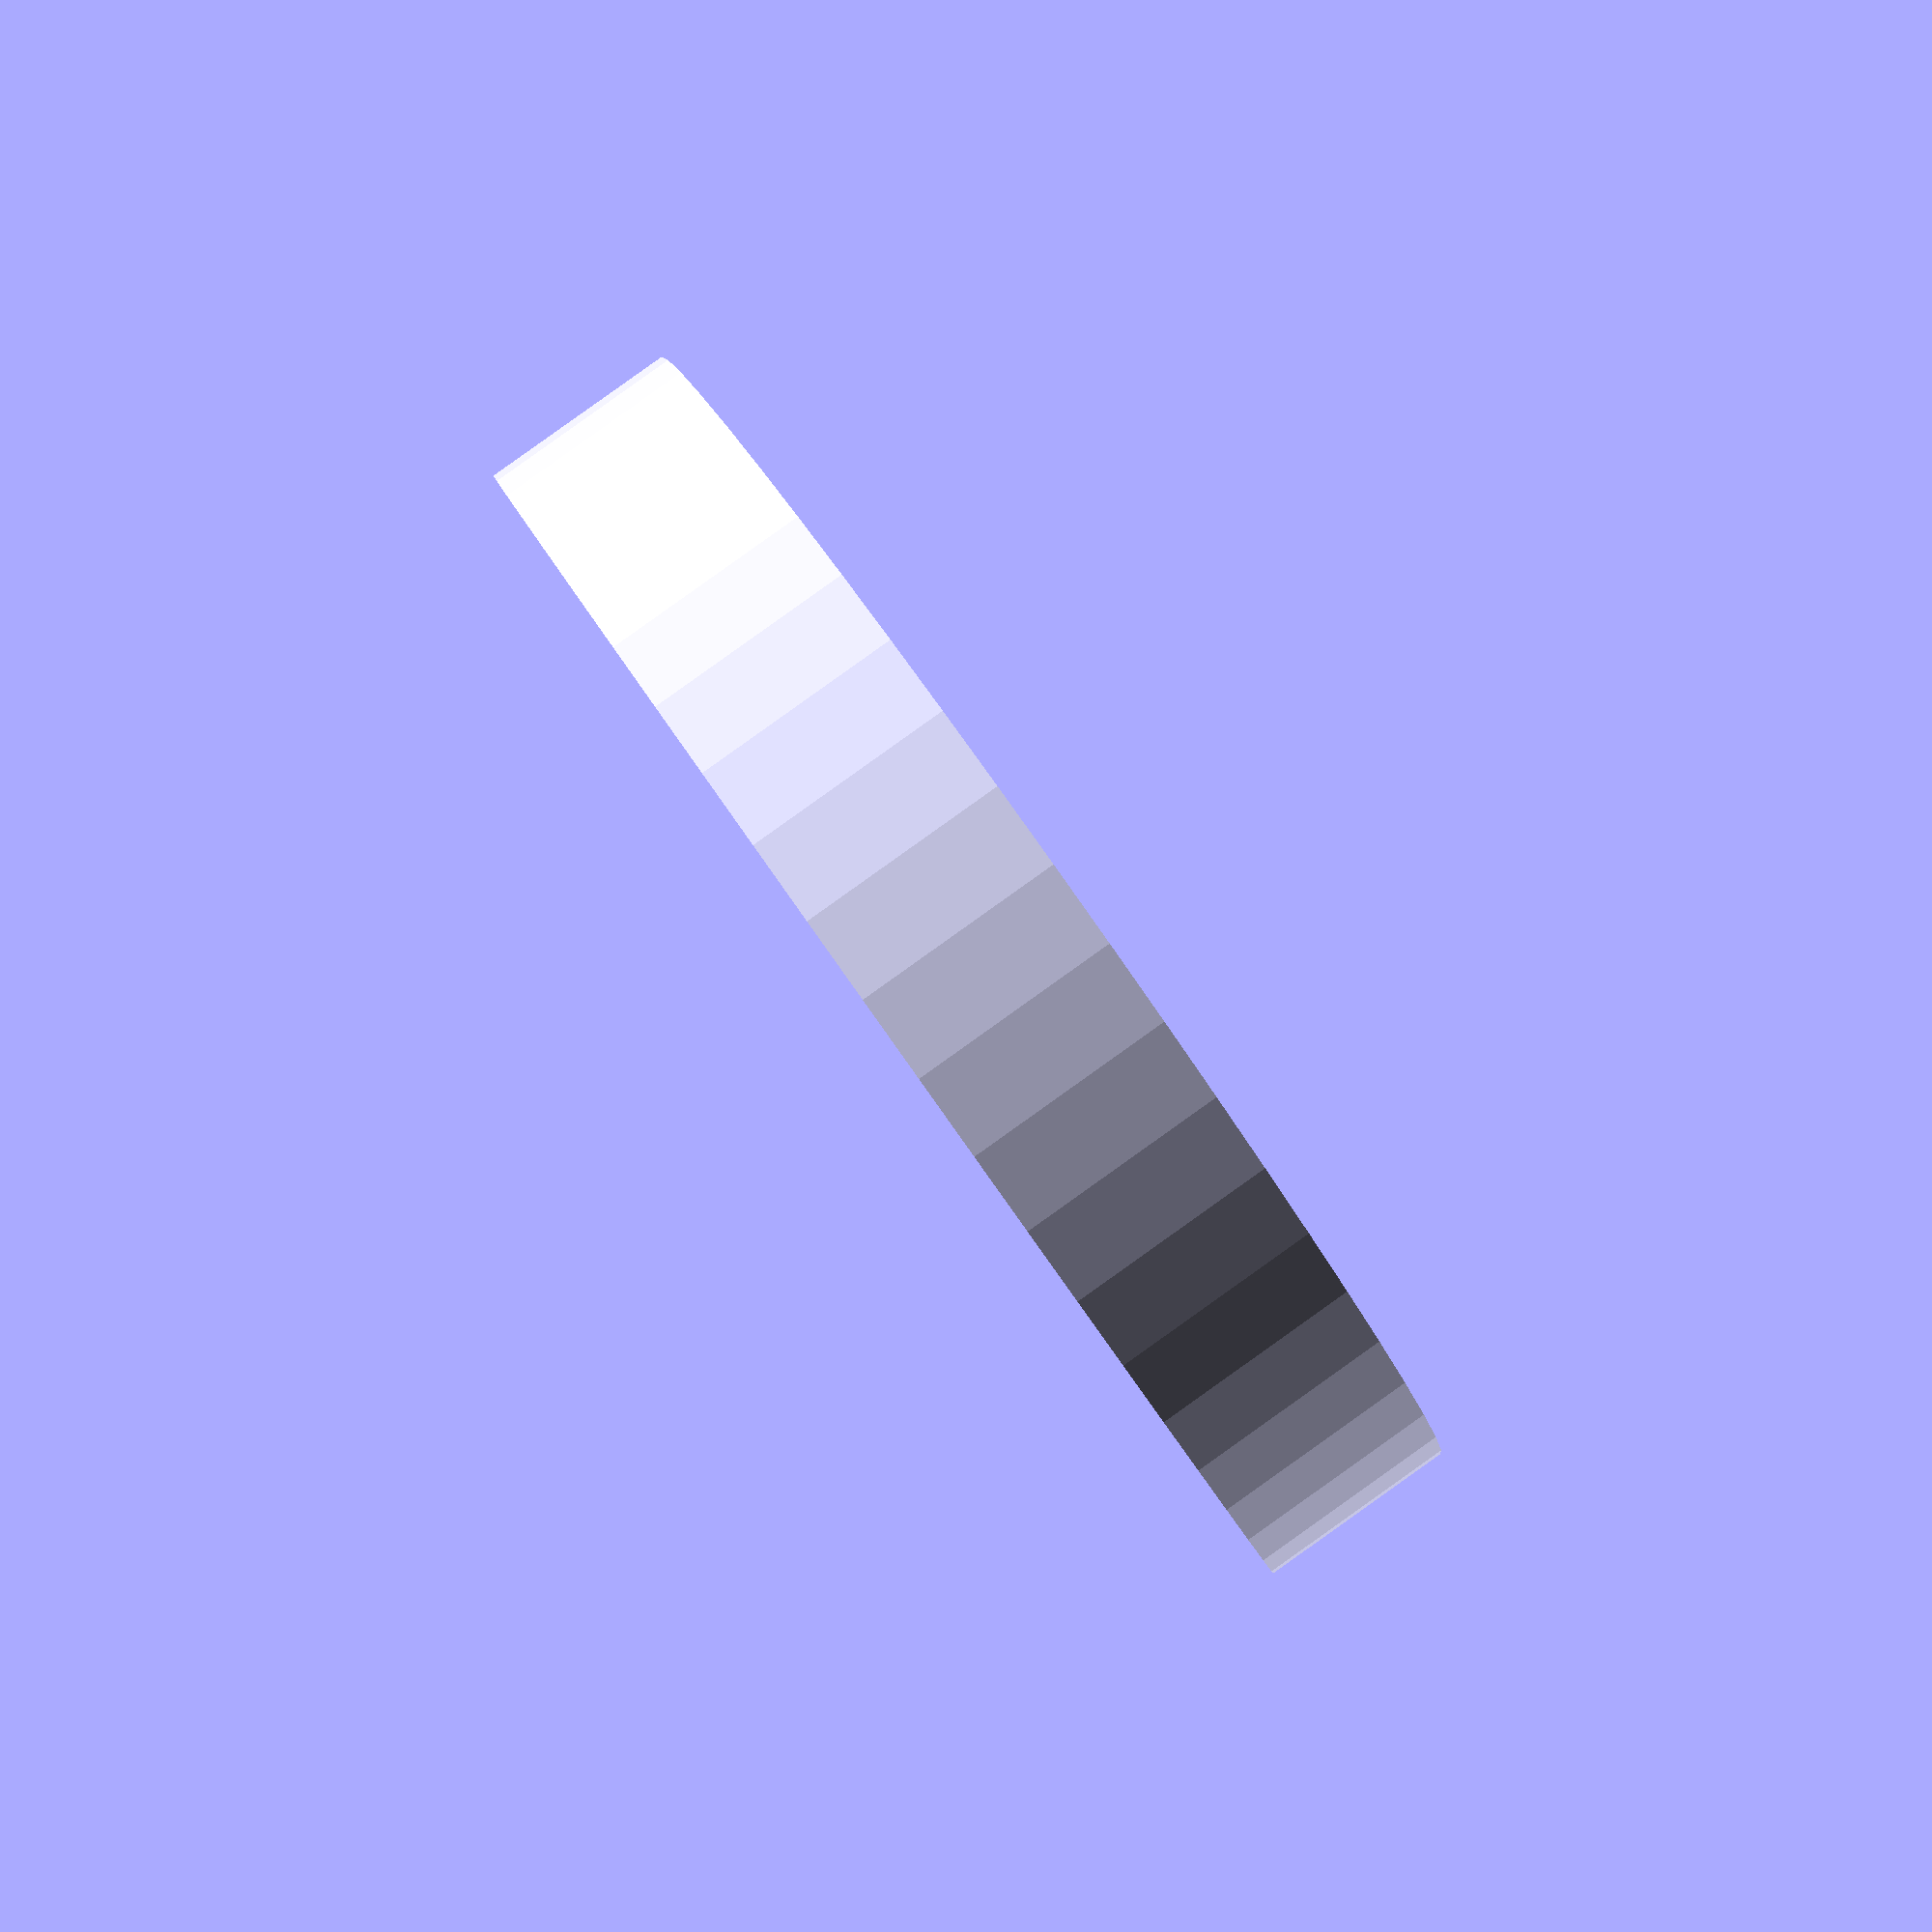
<openscad>
$fn = 50;


difference() {
	union() {
		translate(v = [0, 0, -2.5000000000]) {
			cylinder(h = 5, r = 16.5000000000);
		}
	}
	union() {
		translate(v = [0, 0, -100.0000000000]) {
			cylinder(h = 200, r = 1.8000000000);
		}
	}
}
</openscad>
<views>
elev=91.7 azim=297.8 roll=125.4 proj=p view=wireframe
</views>
